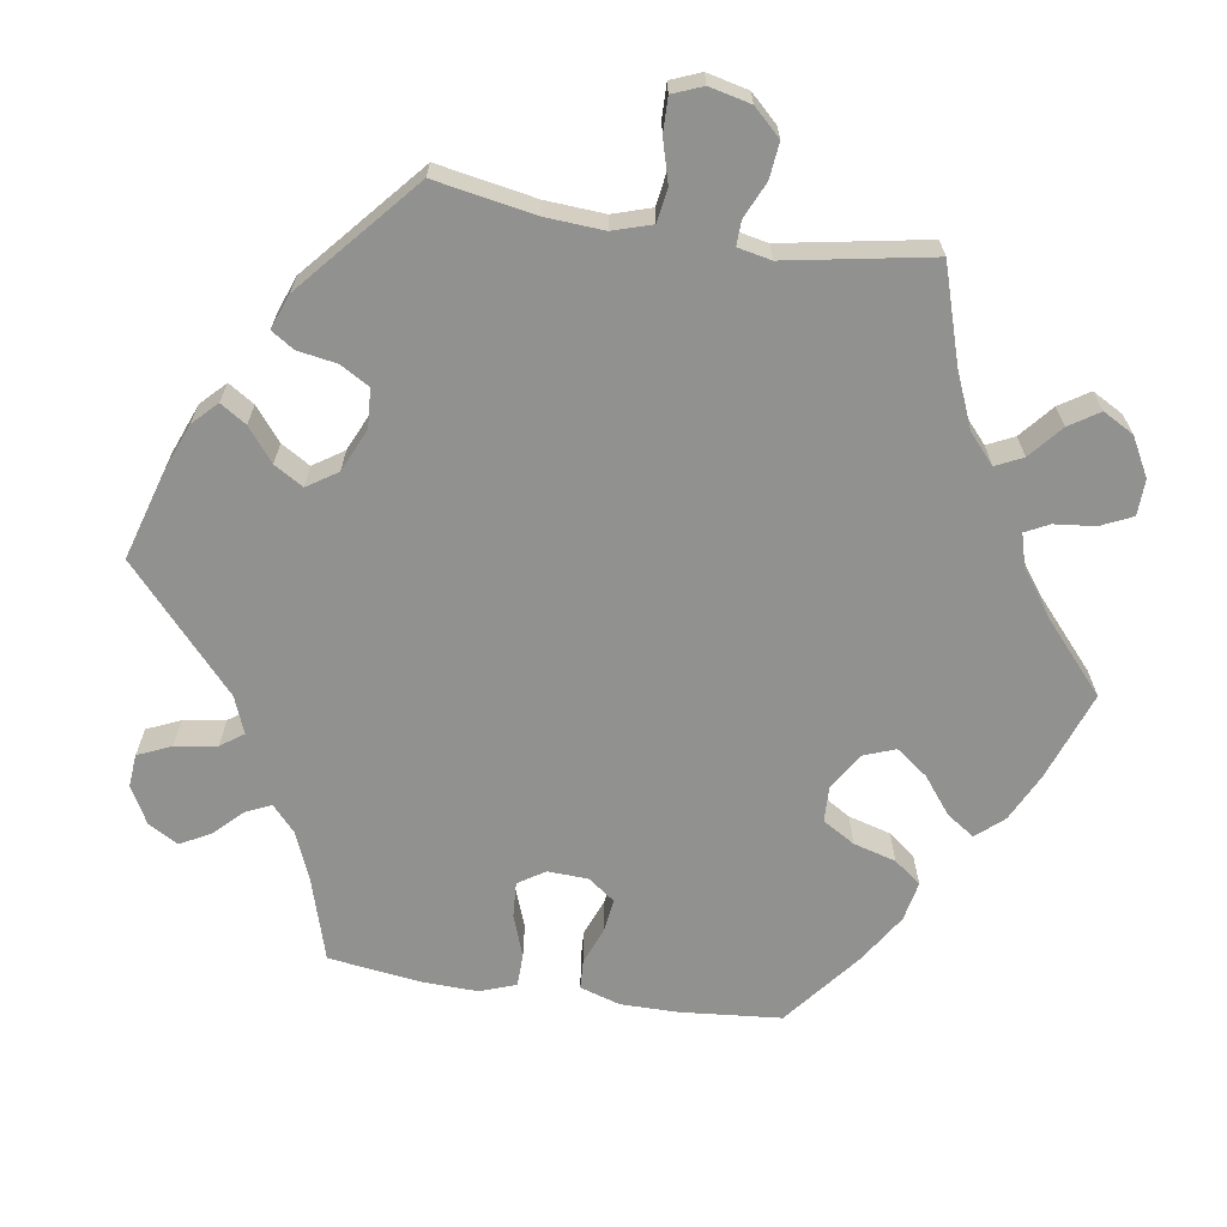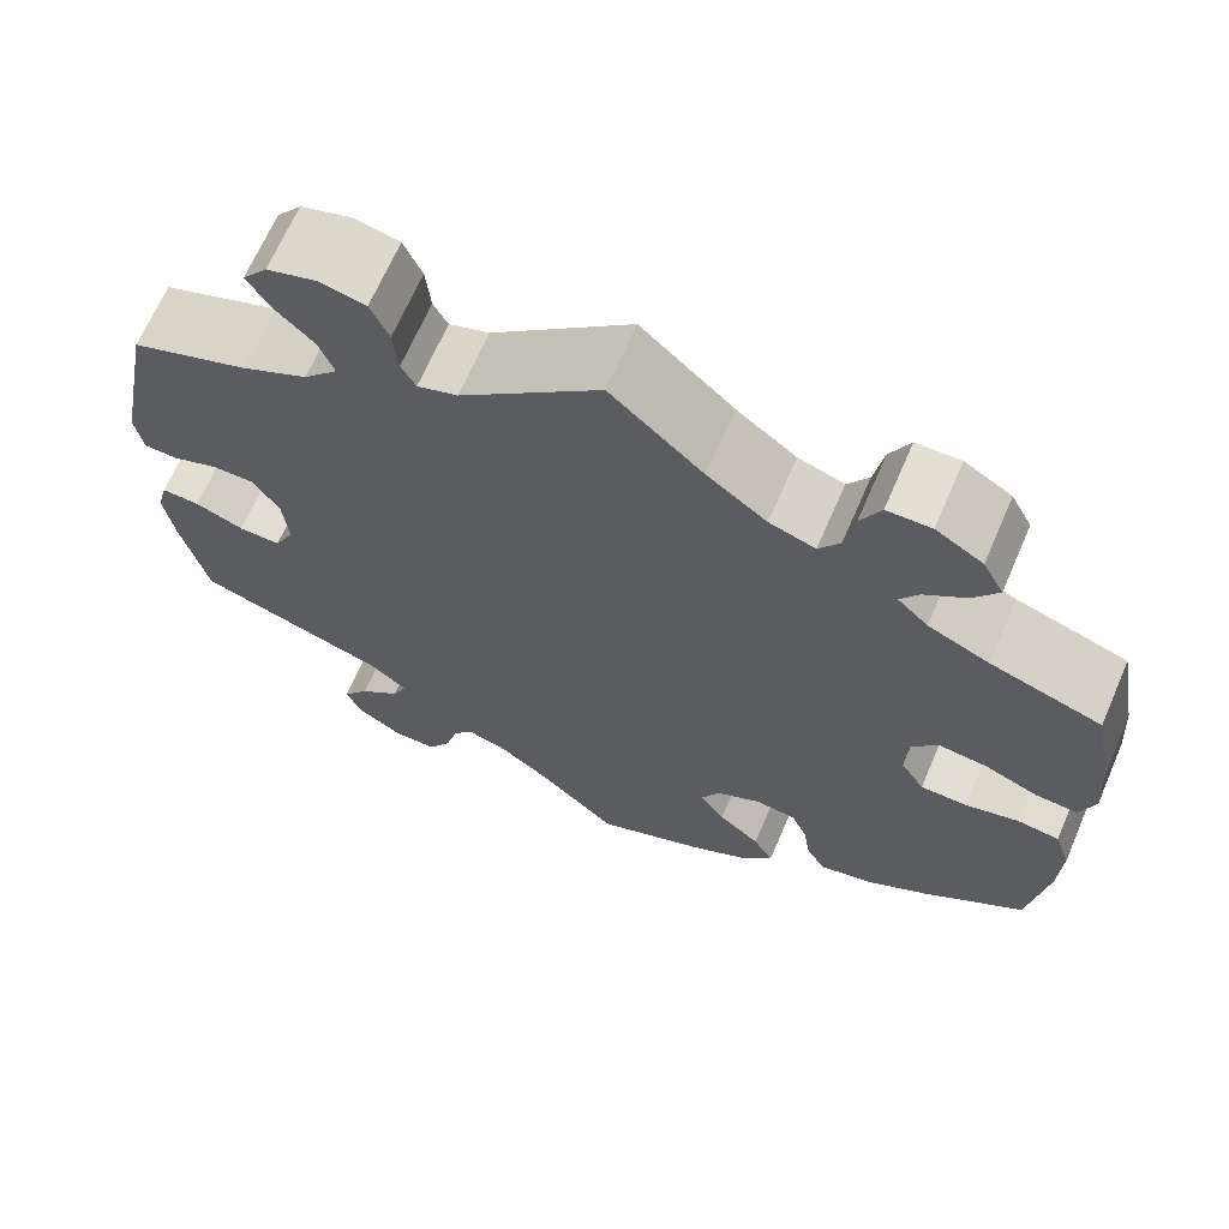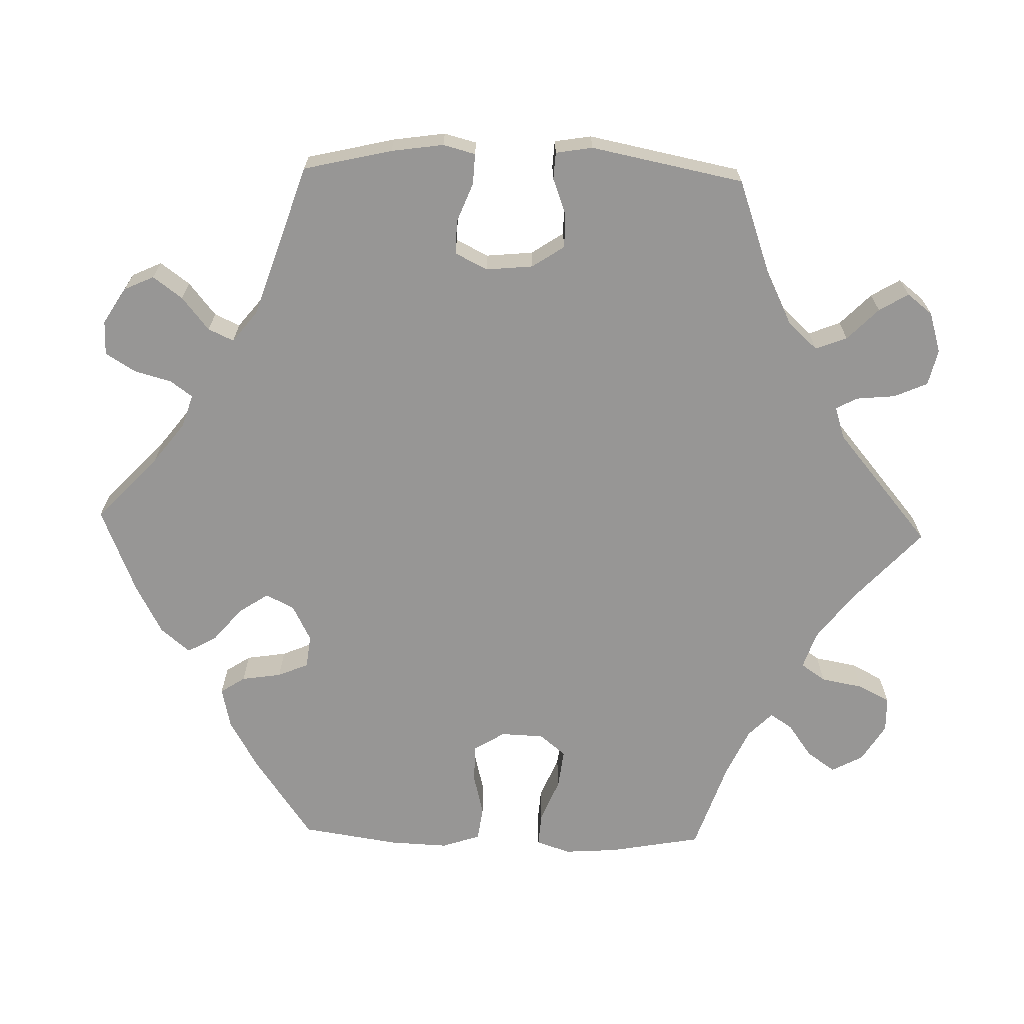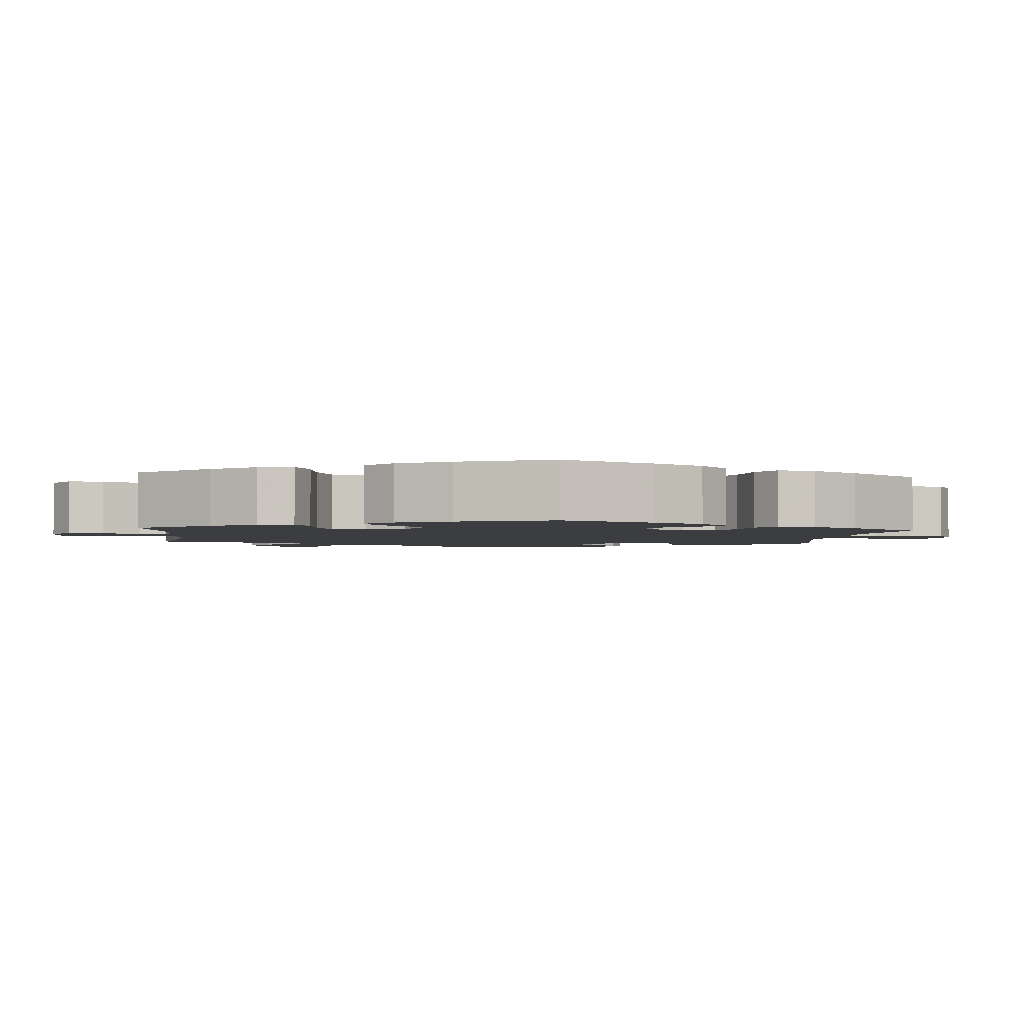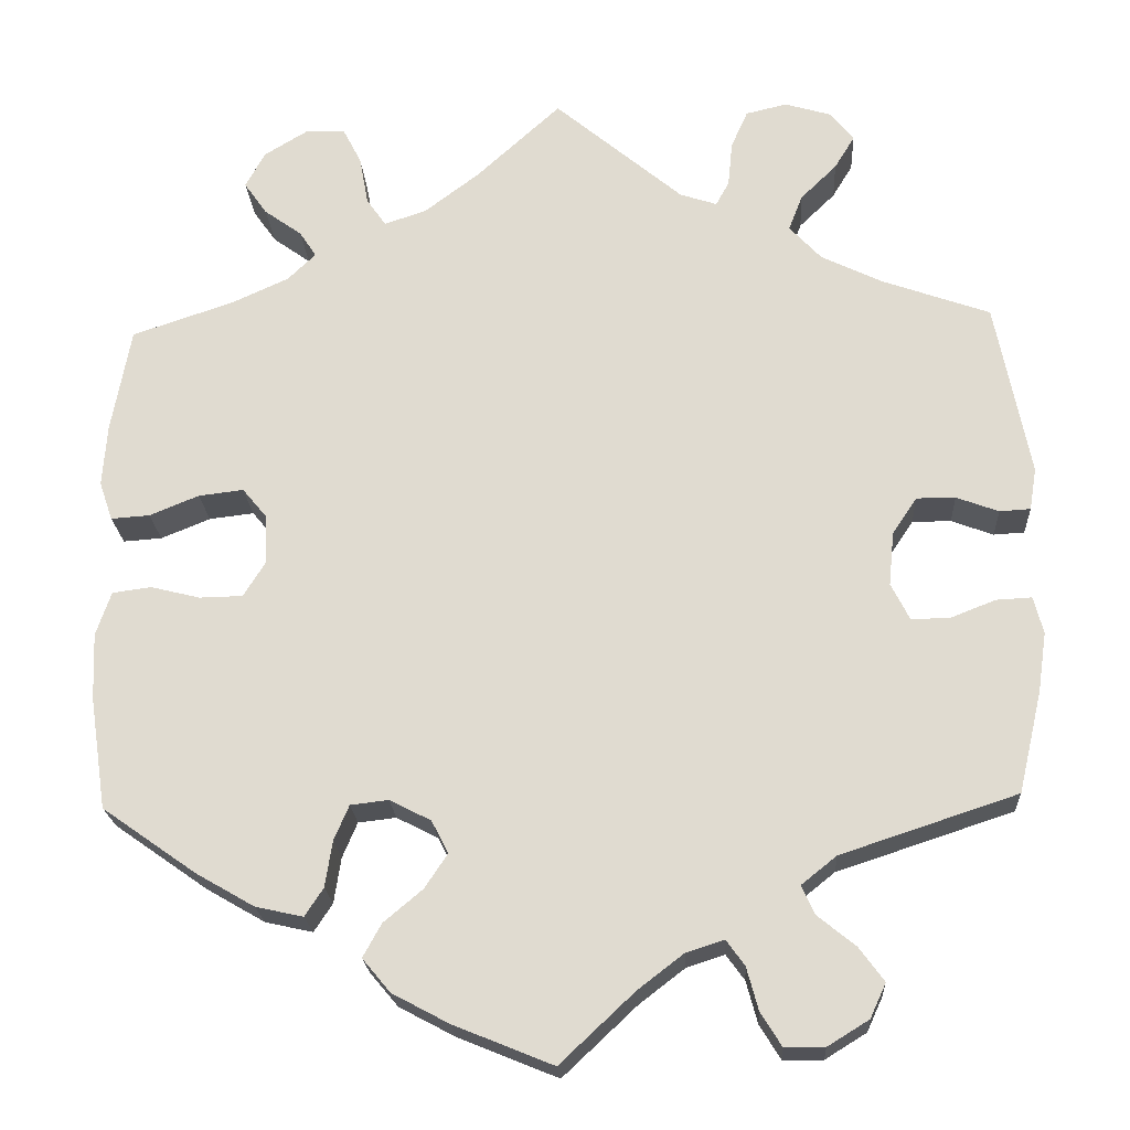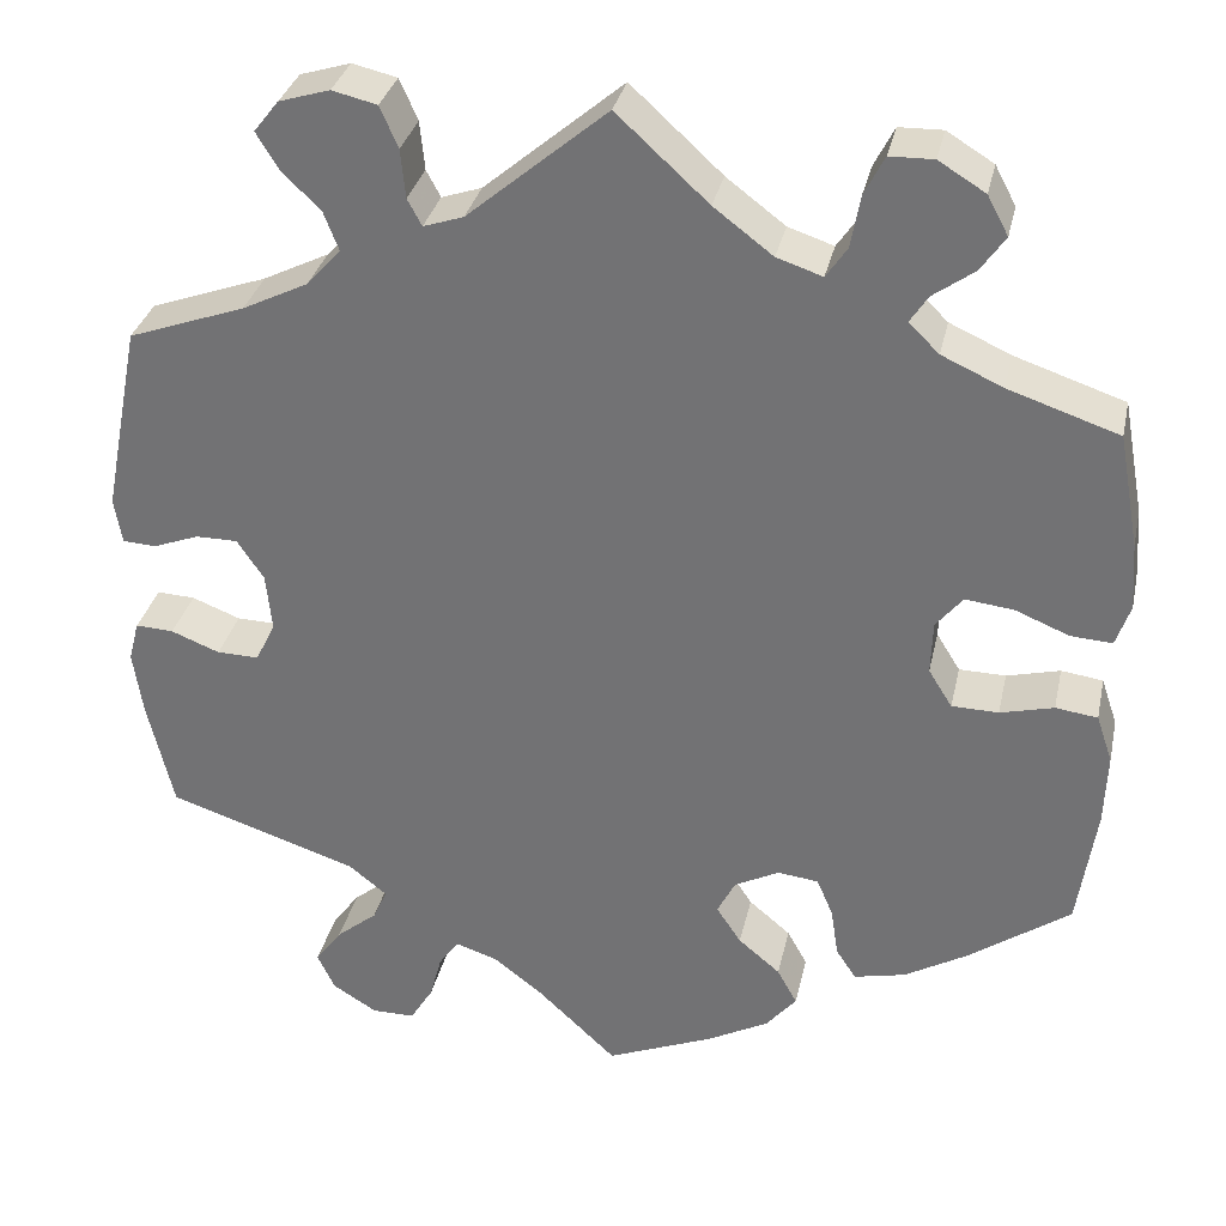
<metadata>
{"format":"obj","ext":"obj","renderer":"f3d","projection":"perspective","resolution":1024,"background":"white","views":[{"elev":-66.0,"azim":-38.8,"up":"+Y"},{"elev":67.1,"azim":23.4,"up":"+Z"},{"elev":-67.9,"azim":-91.7,"up":"+Y"},{"elev":-2.5,"azim":114.3,"up":"+Y"},{"elev":-21.4,"azim":-176.7,"up":"+Z"},{"elev":32.3,"azim":12.2,"up":"+Z"}]}
</metadata>
<code>
v -0.084 0.07 -0.499
v -0.136 0.07 -0.459
v -0.179 0.07 -0.445
v -0.2 0.07 -0.474
v -0.213 0.07 -0.522
v -0.237 0.07 -0.561
v -0.282 0.07 -0.561
v -0.329 0.07 -0.532
v -0.347 0.07 -0.493
v -0.319 0.07 -0.455
v -0.276 0.07 -0.42
v -0.261 0.07 -0.387
v -0.301 0.07 -0.355
v -0.501 0.07 -0.289
v -0.528 0.07 -0.174
v -0.538 0.07 -0.106
v -0.527 0.07 -0.064
v -0.487 0.07 -0.066
v -0.436 0.07 -0.086
v -0.392 0.07 -0.087
v -0.371 0.07 -0.045
v -0.377 0.07 0.016
v -0.405 0.07 0.058
v -0.449 0.07 0.058
v -0.497 0.07 0.04
v -0.532 0.07 0.042
v -0.54 0.07 0.09
v -0.501 0.07 0.289
v -0.378 0.07 0.333
v -0.309 0.07 0.367
v -0.273 0.07 0.406
v -0.289 0.07 0.447
v -0.33 0.07 0.487
v -0.353 0.07 0.525
v -0.327 0.07 0.558
v -0.274 0.07 0.574
v -0.227 0.07 0.563
v -0.208 0.07 0.52
v -0.203 0.07 0.469
v -0.188 0.07 0.441
v -0.146 0.07 0.455
v 0 0.07 0.578
v 0.096 0.07 0.49
v 0.158 0.07 0.443
v 0.206 0.07 0.427
v 0.228 0.07 0.459
v 0.238 0.07 0.514
v 0.259 0.07 0.555
v 0.305 0.07 0.556
v 0.354 0.07 0.526
v 0.376 0.07 0.485
v 0.35 0.07 0.448
v 0.307 0.07 0.417
v 0.288 0.07 0.388
v 0.32 0.07 0.357
v 0.384 0.07 0.328
v 0.5 0.07 0.289
v 0.522 0.07 0.169
v 0.527 0.07 0.099
v 0.512 0.07 0.055
v 0.468 0.07 0.058
v 0.412 0.07 0.081
v 0.361 0.07 0.087
v 0.333 0.07 0.053
v 0.331 0.07 -0.003
v 0.356 0.07 -0.043
v 0.405 0.07 -0.044
v 0.461 0.07 -0.03
v 0.505 0.07 -0.036
v 0.522 0.07 -0.086
v 0.519 0.07 -0.162
v 0.5 0.07 -0.289
v 0.393 0.07 -0.364
v 0.327 0.07 -0.402
v 0.273 0.07 -0.414
v 0.252 0.07 -0.382
v 0.244 0.07 -0.33
v 0.227 0.07 -0.29
v 0.184 0.07 -0.285
v 0.137 0.07 -0.309
v 0.118 0.07 -0.346
v 0.144 0.07 -0.385
v 0.188 0.07 -0.422
v 0.209 0.07 -0.46
v 0.177 0.07 -0.498
v 0.113 0.07 -0.532
v 0 0.07 -0.578
v -0.084 0 -0.499
v -0.136 0 -0.459
v -0.179 0 -0.445
v -0.2 0 -0.474
v -0.213 0 -0.522
v -0.237 0 -0.561
v -0.282 0 -0.561
v -0.329 0 -0.532
v -0.347 0 -0.493
v -0.319 0 -0.455
v -0.276 0 -0.42
v -0.261 0 -0.387
v -0.301 0 -0.355
v -0.501 0 -0.289
v -0.528 0 -0.174
v -0.538 0 -0.106
v -0.527 0 -0.064
v -0.487 0 -0.066
v -0.436 0 -0.086
v -0.392 0 -0.087
v -0.371 0 -0.045
v -0.377 0 0.016
v -0.405 0 0.058
v -0.449 0 0.058
v -0.497 0 0.04
v -0.532 0 0.042
v -0.54 0 0.09
v -0.501 0 0.289
v -0.378 0 0.333
v -0.309 0 0.367
v -0.273 0 0.406
v -0.289 0 0.447
v -0.33 0 0.487
v -0.353 0 0.525
v -0.327 0 0.558
v -0.274 0 0.574
v -0.227 0 0.563
v -0.208 0 0.52
v -0.203 0 0.469
v -0.188 0 0.441
v -0.146 0 0.455
v 0 0 0.578
v 0.096 0 0.49
v 0.158 0 0.443
v 0.206 0 0.427
v 0.228 0 0.459
v 0.238 0 0.514
v 0.259 0 0.555
v 0.305 0 0.556
v 0.354 0 0.526
v 0.376 0 0.485
v 0.35 0 0.448
v 0.307 0 0.417
v 0.288 0 0.388
v 0.32 0 0.357
v 0.384 0 0.328
v 0.5 0 0.289
v 0.522 0 0.169
v 0.527 0 0.099
v 0.512 0 0.055
v 0.468 0 0.058
v 0.412 0 0.081
v 0.361 0 0.087
v 0.333 0 0.053
v 0.331 0 -0.003
v 0.356 0 -0.043
v 0.405 0 -0.044
v 0.461 0 -0.03
v 0.505 0 -0.036
v 0.522 0 -0.086
v 0.519 0 -0.162
v 0.5 0 -0.289
v 0.393 0 -0.364
v 0.327 0 -0.402
v 0.273 0 -0.414
v 0.252 0 -0.382
v 0.244 0 -0.33
v 0.227 0 -0.29
v 0.184 0 -0.285
v 0.137 0 -0.309
v 0.118 0 -0.346
v 0.144 0 -0.385
v 0.188 0 -0.422
v 0.209 0 -0.46
v 0.177 0 -0.498
v 0.113 0 -0.532
v 0 0 -0.578
f 86 87 1
f 85 86 1 2
f 82 83 84 85
f 81 82 85 2
f 80 81 2 3
f 79 80 3
f 74 75 76 77
f 74 77 78
f 73 74 78
f 72 73 78
f 71 72 78 79
f 67 68 69 70
f 66 67 70 71
f 59 60 61 62
f 59 62 63
f 56 57 58 59
f 55 56 59 63
f 54 55 63 64
f 50 51 52 53
f 50 53 54
f 49 50 54
f 46 47 48 49
f 45 46 49 54
f 44 45 54 64
f 41 42 43
f 40 41 43 44
f 36 37 38 39
f 36 39 40
f 35 36 40
f 32 33 34 35
f 31 32 35 40
f 30 31 40 44
f 26 27 28 29
f 24 25 26 29
f 23 24 29 30
f 22 23 30 44
f 16 17 18 19
f 16 19 20
f 13 14 15 16
f 12 13 16 20
f 8 9 10 11
f 6 7 8 11
f 4 5 6 11
f 3 4 11 12
f 79 3 12 20
f 66 71 79 20
f 22 44 64 65
f 21 22 65 66
f 20 21 66
f 88 174 173
f 89 88 173 172
f 172 171 170 169
f 89 172 169 168
f 90 89 168 167
f 90 167 166
f 164 163 162 161
f 165 164 161
f 165 161 160
f 165 160 159
f 166 165 159 158
f 157 156 155 154
f 158 157 154 153
f 149 148 147 146
f 150 149 146
f 146 145 144 143
f 150 146 143 142
f 151 150 142 141
f 140 139 138 137
f 141 140 137
f 141 137 136
f 136 135 134 133
f 141 136 133 132
f 151 141 132 131
f 130 129 128
f 131 130 128 127
f 126 125 124 123
f 127 126 123
f 127 123 122
f 122 121 120 119
f 127 122 119 118
f 131 127 118 117
f 116 115 114 113
f 116 113 112 111
f 117 116 111 110
f 131 117 110 109
f 106 105 104 103
f 107 106 103
f 103 102 101 100
f 107 103 100 99
f 98 97 96 95
f 98 95 94 93
f 98 93 92 91
f 99 98 91 90
f 107 99 90 166
f 107 166 158 153
f 152 151 131 109
f 153 152 109 108
f 153 108 107
f 1 88 89 2
f 2 89 90 3
f 3 90 91 4
f 4 91 92 5
f 5 92 93 6
f 6 93 94 7
f 7 94 95 8
f 8 95 96 9
f 9 96 97 10
f 10 97 98 11
f 11 98 99 12
f 12 99 100 13
f 13 100 101 14
f 14 101 102 15
f 15 102 103 16
f 16 103 104 17
f 17 104 105 18
f 18 105 106 19
f 19 106 107 20
f 20 107 108 21
f 21 108 109 22
f 22 109 110 23
f 23 110 111 24
f 24 111 112 25
f 25 112 113 26
f 26 113 114 27
f 27 114 115 28
f 28 115 116 29
f 29 116 117 30
f 30 117 118 31
f 31 118 119 32
f 32 119 120 33
f 33 120 121 34
f 34 121 122 35
f 35 122 123 36
f 36 123 124 37
f 37 124 125 38
f 38 125 126 39
f 39 126 127 40
f 40 127 128 41
f 41 128 129 42
f 42 129 130 43
f 43 130 131 44
f 44 131 132 45
f 45 132 133 46
f 46 133 134 47
f 47 134 135 48
f 48 135 136 49
f 49 136 137 50
f 50 137 138 51
f 51 138 139 52
f 52 139 140 53
f 53 140 141 54
f 54 141 142 55
f 55 142 143 56
f 56 143 144 57
f 57 144 145 58
f 58 145 146 59
f 59 146 147 60
f 60 147 148 61
f 61 148 149 62
f 62 149 150 63
f 63 150 151 64
f 64 151 152 65
f 65 152 153 66
f 66 153 154 67
f 67 154 155 68
f 68 155 156 69
f 69 156 157 70
f 70 157 158 71
f 71 158 159 72
f 72 159 160 73
f 73 160 161 74
f 74 161 162 75
f 75 162 163 76
f 76 163 164 77
f 77 164 165 78
f 78 165 166 79
f 79 166 167 80
f 80 167 168 81
f 81 168 169 82
f 82 169 170 83
f 83 170 171 84
f 84 171 172 85
f 85 172 173 86
f 86 173 174 87
f 87 174 88 1

</code>
